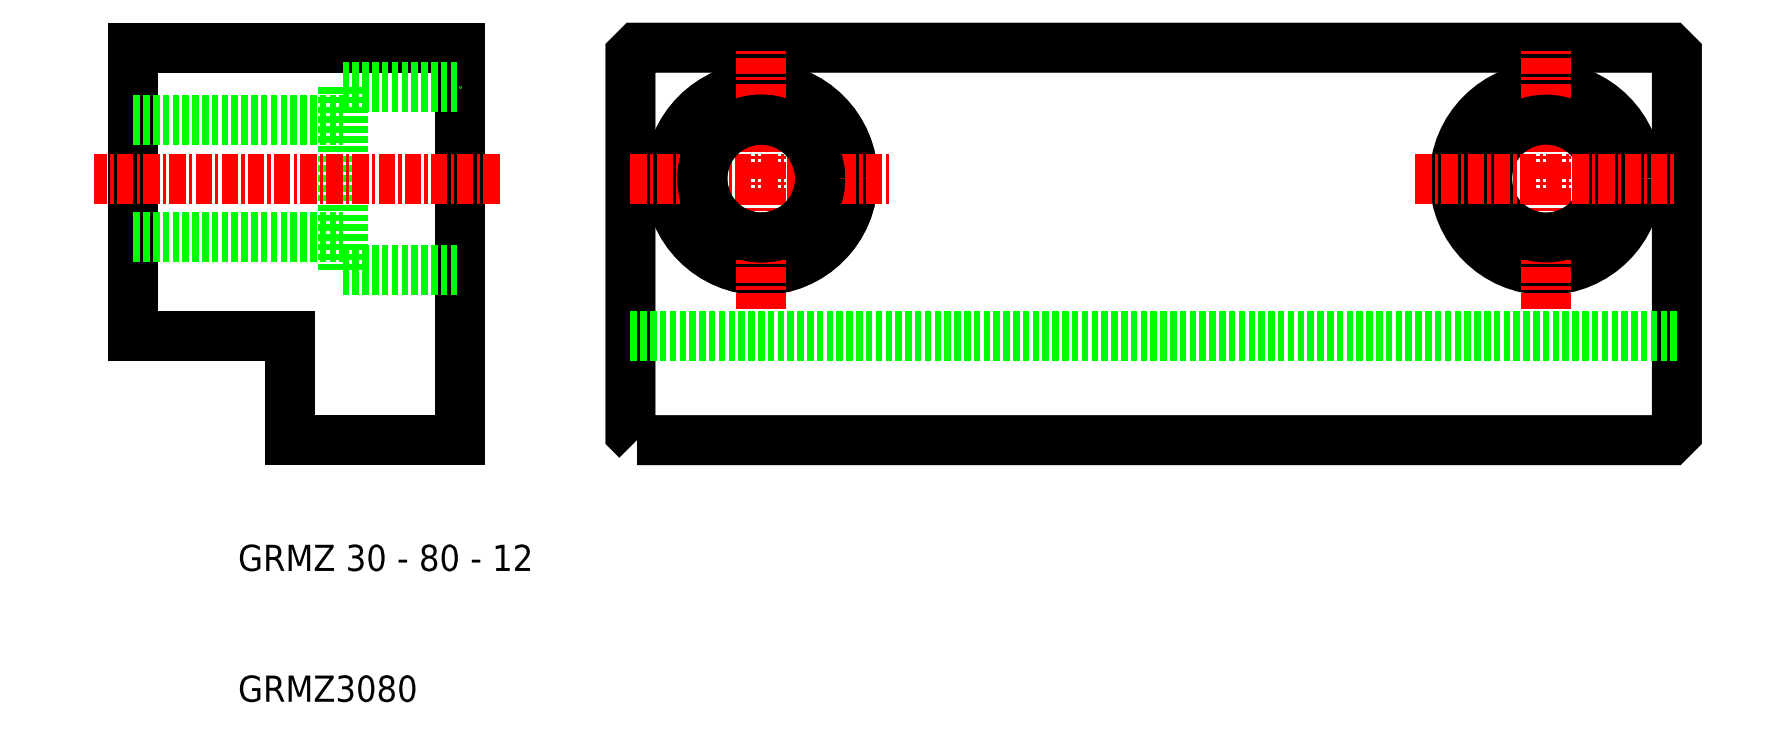
<metadata>
{"format":"dxf","ext":"dxf","renderer":"ezdxf+matplotlib","layout":"modelspace","background":"white","min_lineweight":24,"dpi":150}
</metadata>
<code>
0
SECTION
2
ENTITIES
0
POLYLINE
8
0
66
     1
10
0
20
0
30
0
70
     1
0
VERTEX
8
0
10
40.5
20
30
30
0
0
VERTEX
8
0
10
119.5
20
30
30
0
0
VERTEX
8
0
10
120
20
30.5
30
0
0
VERTEX
8
0
10
120
20
59.5
30
0
0
VERTEX
8
0
10
119.5
20
60
30
0
0
VERTEX
8
0
10
40.5
20
60
30
0
0
VERTEX
8
0
10
40
20
59.5
30
0
0
VERTEX
8
0
10
40
20
30.5
30
0
0
SEQEND
8
0
0
LINE
8
0
10
40
20
38
30
0
11
120
21
38
31
0
0
LINE
8
0
10
2
20
60
30
0
11
2
21
38
31
0
0
LINE
8
0
10
27
20
60
30
0
11
27
21
30
31
0
0
CIRCLE
8
0
10
50
20
50
30
0
40
7
0
CIRCLE
8
0
10
50
20
50
30
0
40
7
0
LINE
8
0
10
18
20
43
30
0
11
18
21
57
31
0
0
LINE
8
CENTER
10
50
20
40
30
0
11
50
21
60
31
0
0
LINE
8
CENTER
10
50
20
40
30
0
11
50
21
60
31
0
0
LINE
8
0
10
2
20
38
30
0
11
14
21
38
31
0
0
TEXT
8
0
10
10
20
20
30
0
40
2
1
GRMZ 30 - 80 - 12
0
TEXT
8
0
10
10
20
10
30
0
40
2
1
GRMZ3080
0
LINE
8
0
10
2
20
54.5
30
0
11
18
21
54.5
31
0
0
LINE
8
0
10
2
20
45.5
30
0
11
18
21
45.5
31
0
0
LINE
8
CENTER
10
30
20
50
30
0
11
-1
21
50
31
0
0
LINE
8
CENTER
10
40
20
50
30
0
11
60
21
50
31
0
0
LINE
8
CENTER
10
40
20
50
30
0
11
60
21
50
31
0
0
LINE
8
0
10
14
20
38
30
0
11
14
21
30
31
0
0
LINE
8
0
10
14
20
30
30
0
11
27
21
30
31
0
0
LINE
8
0
10
18
20
43
30
0
11
27
21
43
31
0
0
CIRCLE
8
0
10
50
20
50
30
0
40
4.5
0
CIRCLE
8
0
10
50
20
50
30
0
40
4.5
0
LINE
8
0
10
27
20
60
30
0
11
2
21
60
31
0
0
LINE
8
0
10
18
20
57
30
0
11
27
21
57
31
0
0
CIRCLE
8
0
10
110
20
50
30
0
40
7
0
LINE
8
CENTER
10
110
20
40
30
0
11
110
21
60
31
0
0
CIRCLE
8
0
10
110
20
50
30
0
40
4.5
0
LINE
8
CENTER
10
100
20
50
30
0
11
120
21
50
31
0
0
ENDSEC
0
EOF

</code>
